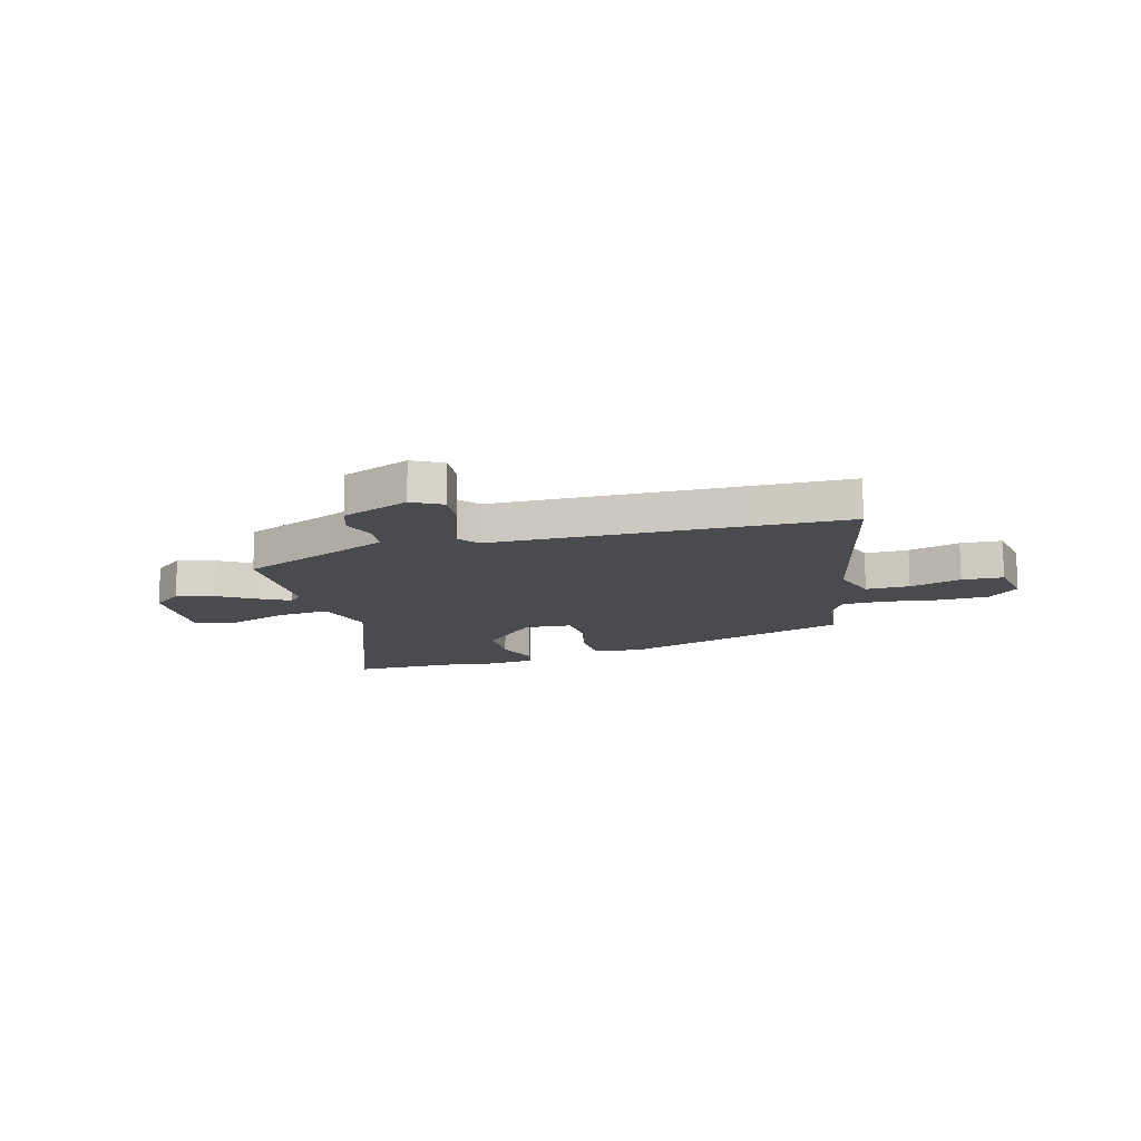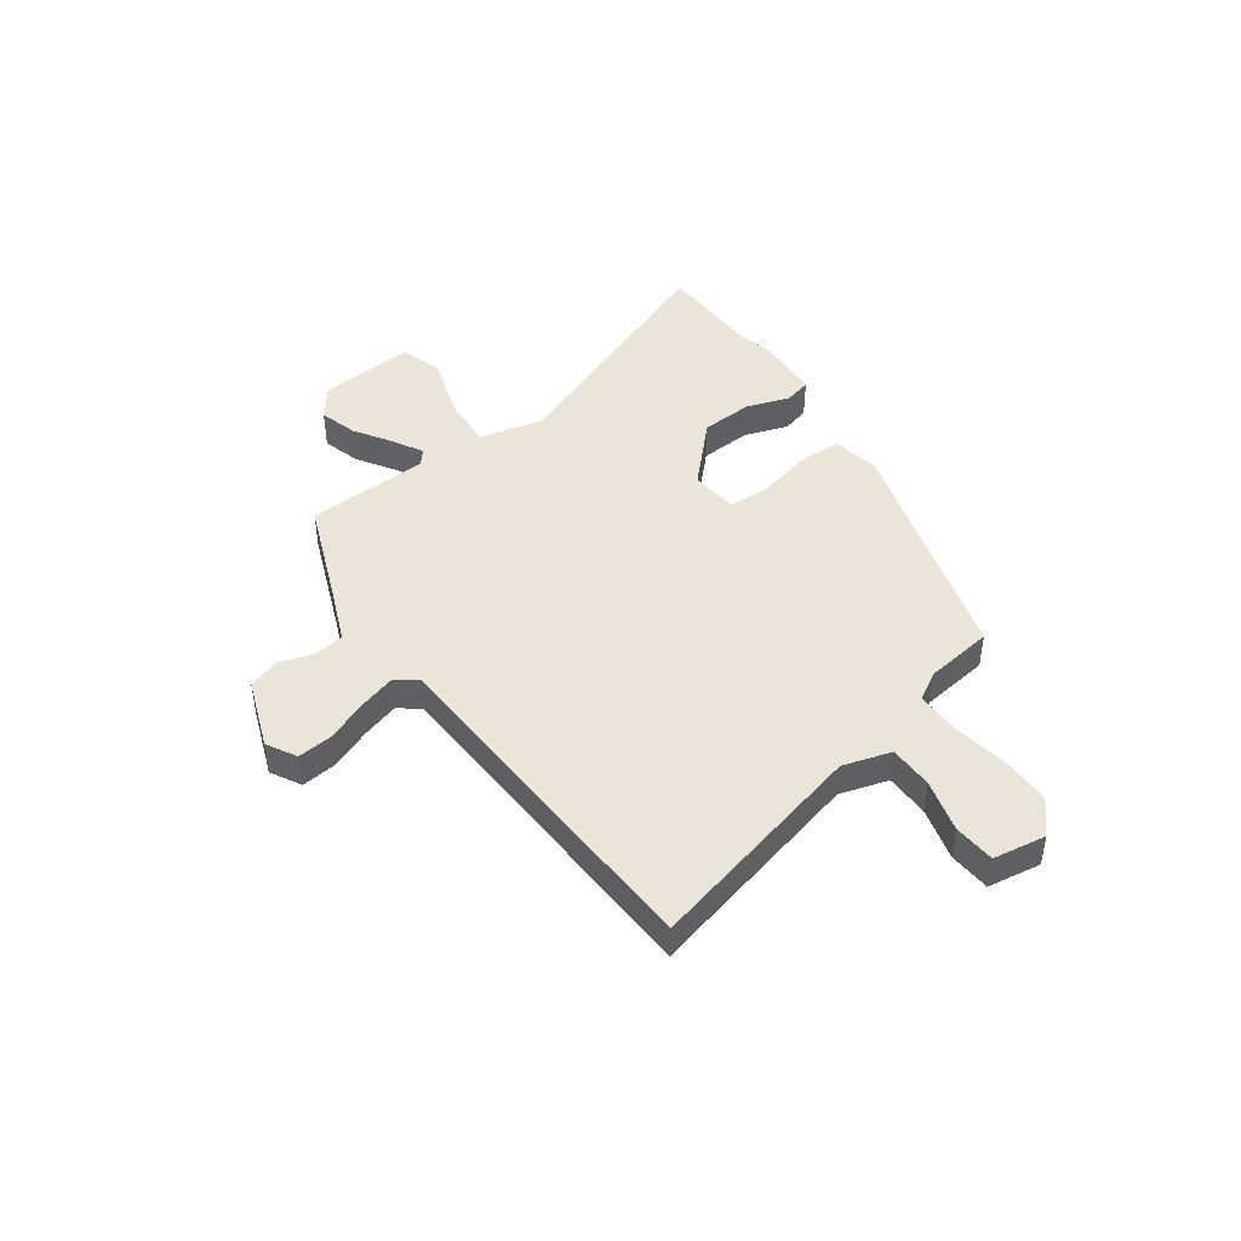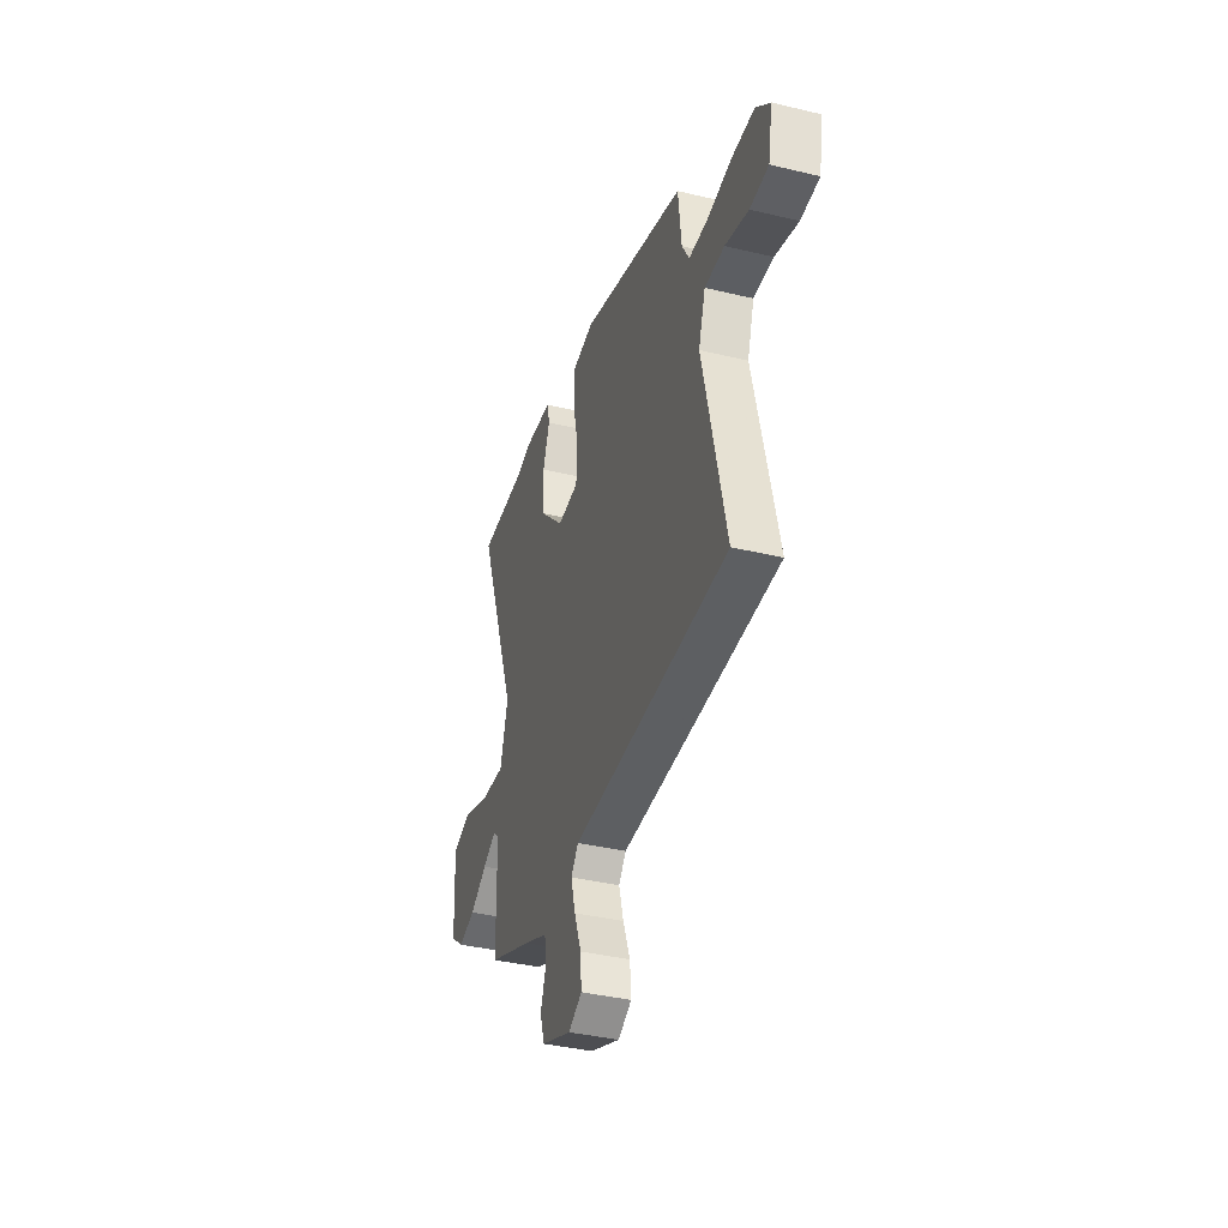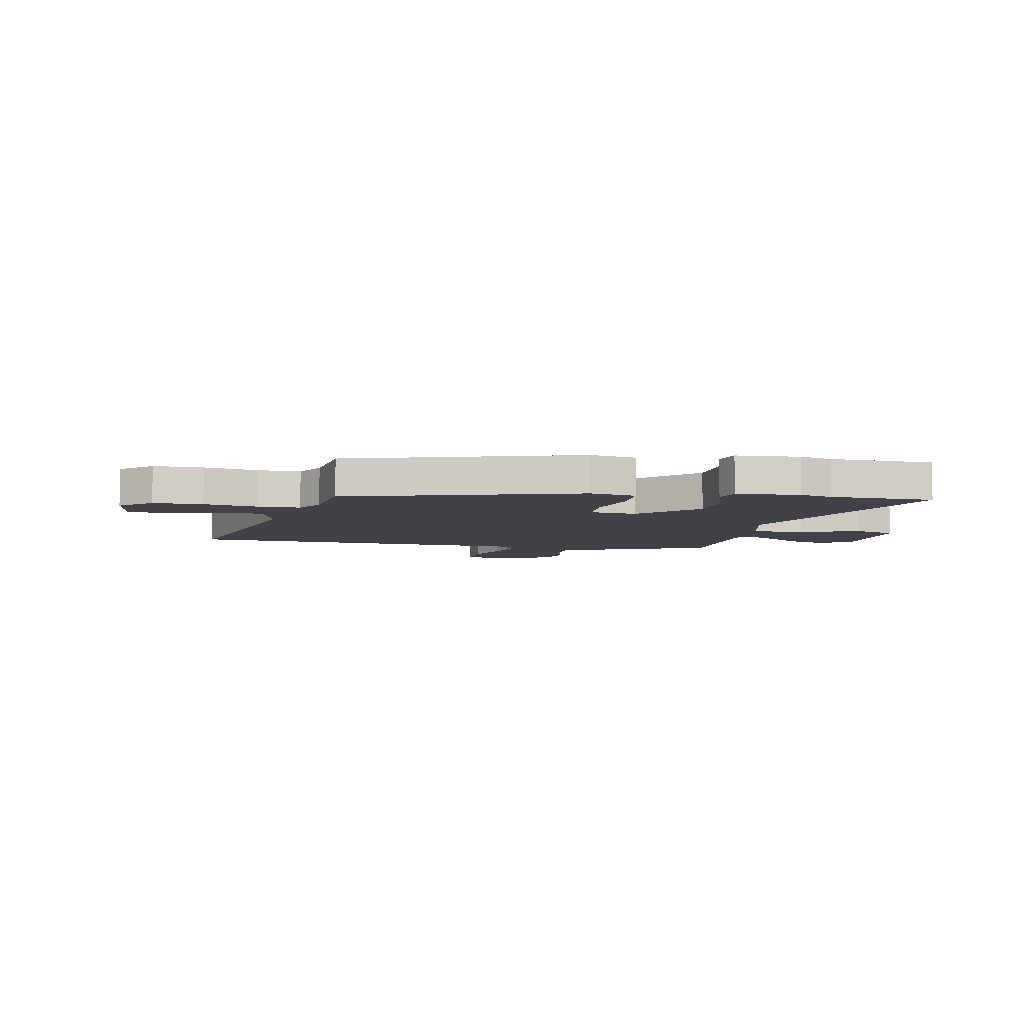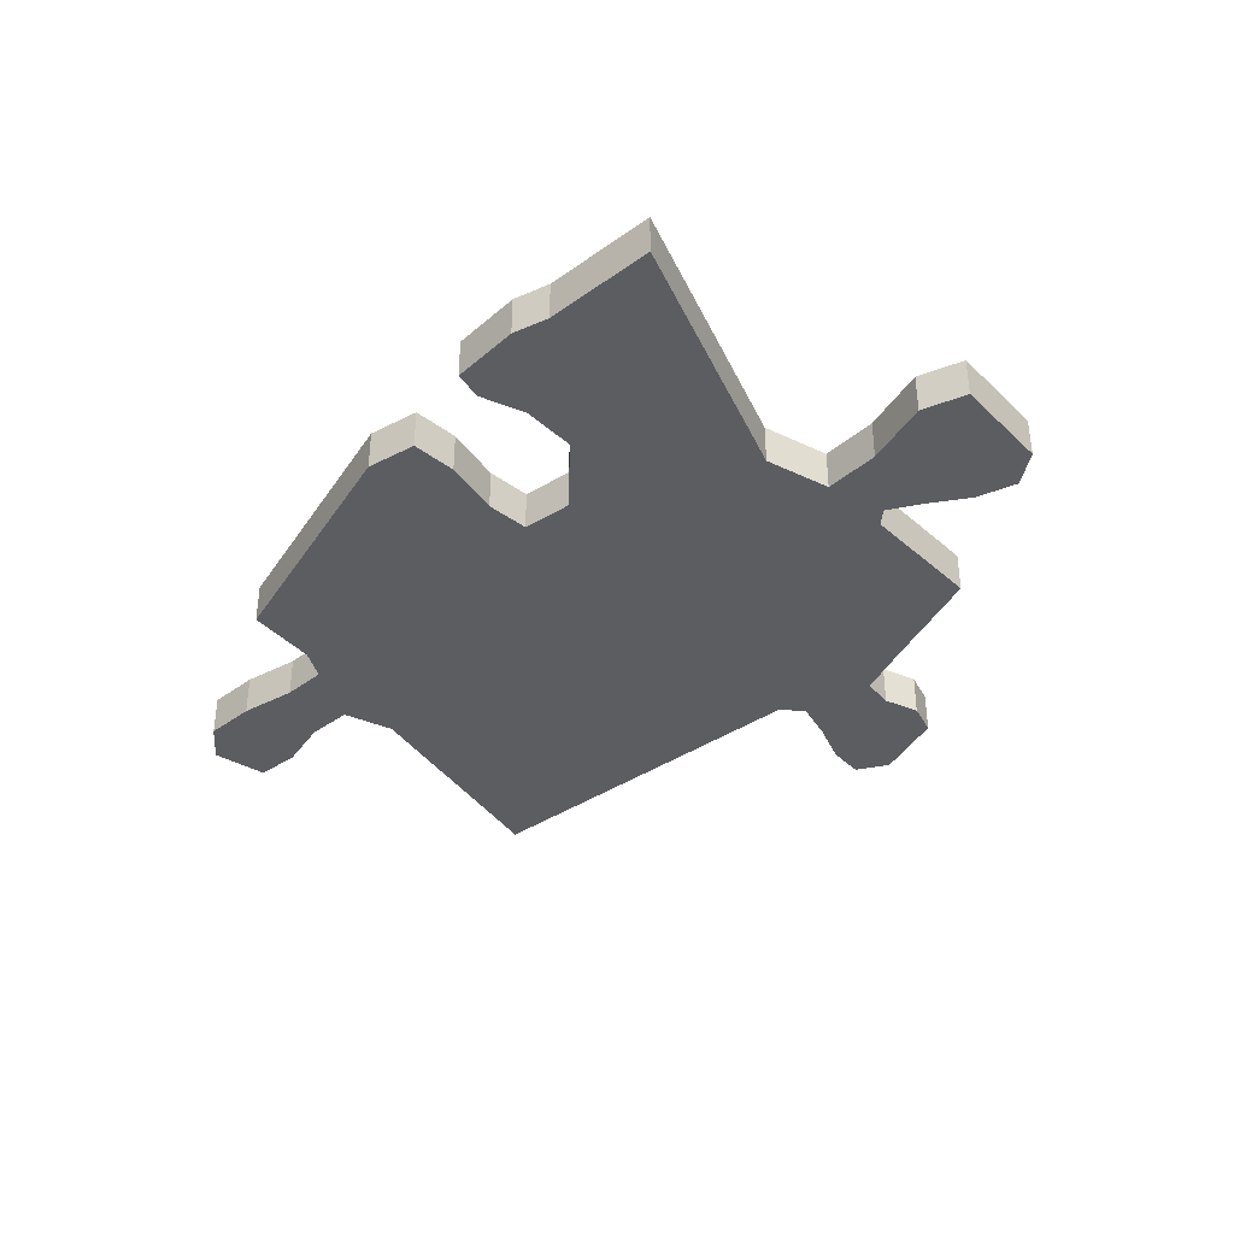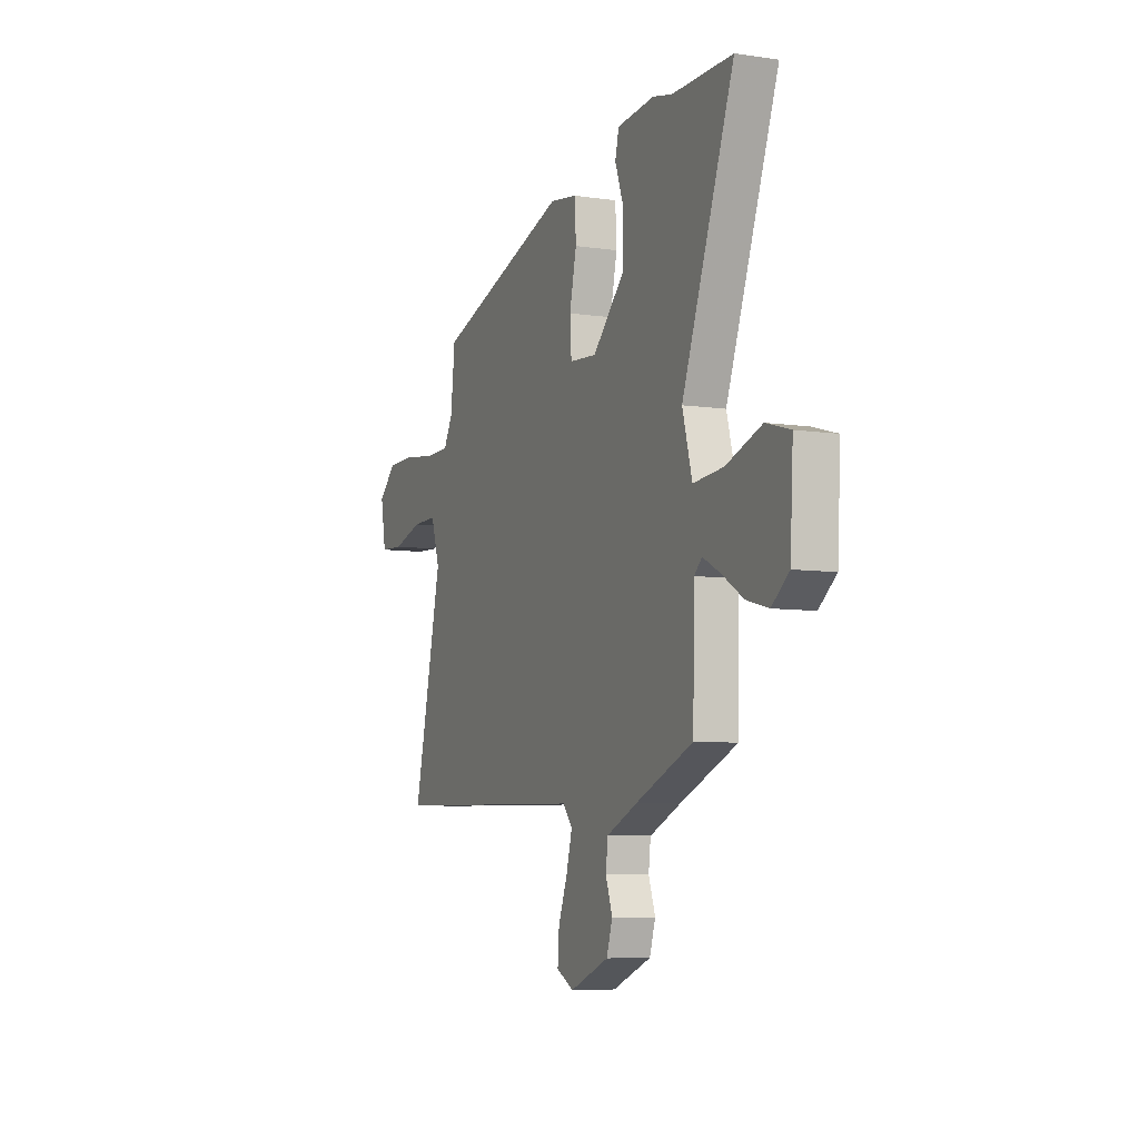
<metadata>
{"format":"obj","ext":"obj","renderer":"f3d","projection":"perspective","resolution":1024,"background":"white","views":[{"elev":-13.7,"azim":-164.6,"up":"+Y"},{"elev":44.9,"azim":-126.9,"up":"+Y"},{"elev":-38.2,"azim":-107.0,"up":"+Z"},{"elev":-6.8,"azim":-12.5,"up":"+Y"},{"elev":-36.7,"azim":42.7,"up":"+Y"},{"elev":-7.1,"azim":66.7,"up":"+Z"}]}
</metadata>
<code>
v -0.447 0.07 0.31
v -0.004 0.07 0.453
v 0.086 0.07 0.439
v 0.09 0.07 0.357
v 0.067 0.07 0.254
v 0.072 0.07 0.176
v 0.162 0.07 0.169
v 0.267 0.07 0.275
v 0.27 0.07 0.373
v 0.241 0.07 0.453
v 0.253 0.07 0.504
v 0.376 0.07 0.515
v 0.44 0.07 0.5
v 0.639 0.07 0.5
v 0.468 0.07 0.037
v 0.5 0.07 -0.08
v 0.6 0.07 -0.071
v 0.716 0.07 -0.03
v 0.796 0.07 -0.053
v 0.786 0.07 -0.234
v 0.729 0.07 -0.279
v 0.657 0.07 -0.26
v 0.585 0.07 -0.216
v 0.529 0.07 -0.187
v 0.503 0.07 -0.211
v 0.498 0.07 -0.441
v 0.31 0.07 -0.52
v 0.208 0.07 -0.565
v 0.201 0.07 -0.622
v 0.223 0.07 -0.685
v 0.204 0.07 -0.745
v 0.076 0.07 -0.796
v 0.019 0.07 -0.766
v 0.024 0.07 -0.7
v 0.054 0.07 -0.621
v 0.073 0.07 -0.551
v 0.042 0.07 -0.513
v -0.422 0.07 -0.502
v -0.618 0.07 -0.497
v -0.523 0.07 -0.078
v -0.552 0.07 0.012
v -0.635 0.07 0.011
v -0.733 0.07 -0.018
v -0.811 0.07 -0.014
v -0.829 0.07 0.085
v -0.77 0.07 0.139
v -0.675 0.07 0.141
v -0.572 0.07 0.126
v -0.491 0.07 0.128
v -0.461 0.07 0.182
v -0.447 0 0.31
v -0.004 0 0.453
v 0.086 0 0.439
v 0.09 0 0.357
v 0.067 0 0.254
v 0.072 0 0.176
v 0.162 0 0.169
v 0.267 0 0.275
v 0.27 0 0.373
v 0.241 0 0.453
v 0.253 0 0.504
v 0.376 0 0.515
v 0.44 0 0.5
v 0.639 0 0.5
v 0.468 0 0.037
v 0.5 0 -0.08
v 0.6 0 -0.071
v 0.716 0 -0.03
v 0.796 0 -0.053
v 0.786 0 -0.234
v 0.729 0 -0.279
v 0.657 0 -0.26
v 0.585 0 -0.216
v 0.529 0 -0.187
v 0.503 0 -0.211
v 0.498 0 -0.441
v 0.31 0 -0.52
v 0.208 0 -0.565
v 0.201 0 -0.622
v 0.223 0 -0.685
v 0.204 0 -0.745
v 0.076 0 -0.796
v 0.019 0 -0.766
v 0.024 0 -0.7
v 0.054 0 -0.621
v 0.073 0 -0.551
v 0.042 0 -0.513
v -0.422 0 -0.502
v -0.618 0 -0.497
v -0.523 0 -0.078
v -0.552 0 0.012
v -0.635 0 0.011
v -0.733 0 -0.018
v -0.811 0 -0.014
v -0.829 0 0.085
v -0.77 0 0.139
v -0.675 0 0.141
v -0.572 0 0.126
v -0.491 0 0.128
v -0.461 0 0.182
f 46 47 48
f 45 46 48
f 44 45 48
f 43 44 48
f 42 43 48
f 41 42 48 49
f 40 41 49 50
f 39 40 50
f 38 39 50
f 37 38 50
f 33 34 35
f 32 33 35
f 31 32 35
f 30 31 35
f 29 30 35
f 28 29 35 36
f 37 50 1
f 36 37 1
f 28 36 1
f 27 28 1
f 21 22 23
f 20 21 23
f 19 20 23
f 18 19 23
f 17 18 23
f 16 17 23 24
f 15 16 24 25
f 13 14 15
f 12 13 15
f 11 12 15
f 10 11 15
f 9 10 15
f 25 26 27
f 15 25 27
f 9 15 27
f 8 9 27
f 3 4 5
f 2 3 5
f 1 2 5
f 1 5 6
f 27 1 6
f 7 8 27
f 6 7 27
f 98 97 96
f 98 96 95
f 98 95 94
f 98 94 93
f 98 93 92
f 99 98 92 91
f 100 99 91 90
f 100 90 89
f 100 89 88
f 100 88 87
f 85 84 83
f 85 83 82
f 85 82 81
f 85 81 80
f 85 80 79
f 86 85 79 78
f 51 100 87
f 51 87 86
f 51 86 78
f 51 78 77
f 73 72 71
f 73 71 70
f 73 70 69
f 73 69 68
f 73 68 67
f 74 73 67 66
f 75 74 66 65
f 65 64 63
f 65 63 62
f 65 62 61
f 65 61 60
f 65 60 59
f 77 76 75
f 77 75 65
f 77 65 59
f 77 59 58
f 55 54 53
f 55 53 52
f 55 52 51
f 56 55 51
f 56 51 77
f 77 58 57
f 77 57 56
f 1 51 52 2
f 2 52 53 3
f 3 53 54 4
f 4 54 55 5
f 5 55 56 6
f 6 56 57 7
f 7 57 58 8
f 8 58 59 9
f 9 59 60 10
f 10 60 61 11
f 11 61 62 12
f 12 62 63 13
f 13 63 64 14
f 14 64 65 15
f 15 65 66 16
f 16 66 67 17
f 17 67 68 18
f 18 68 69 19
f 19 69 70 20
f 20 70 71 21
f 21 71 72 22
f 22 72 73 23
f 23 73 74 24
f 24 74 75 25
f 25 75 76 26
f 26 76 77 27
f 27 77 78 28
f 28 78 79 29
f 29 79 80 30
f 30 80 81 31
f 31 81 82 32
f 32 82 83 33
f 33 83 84 34
f 34 84 85 35
f 35 85 86 36
f 36 86 87 37
f 37 87 88 38
f 38 88 89 39
f 39 89 90 40
f 40 90 91 41
f 41 91 92 42
f 42 92 93 43
f 43 93 94 44
f 44 94 95 45
f 45 95 96 46
f 46 96 97 47
f 47 97 98 48
f 48 98 99 49
f 49 99 100 50
f 50 100 51 1

</code>
